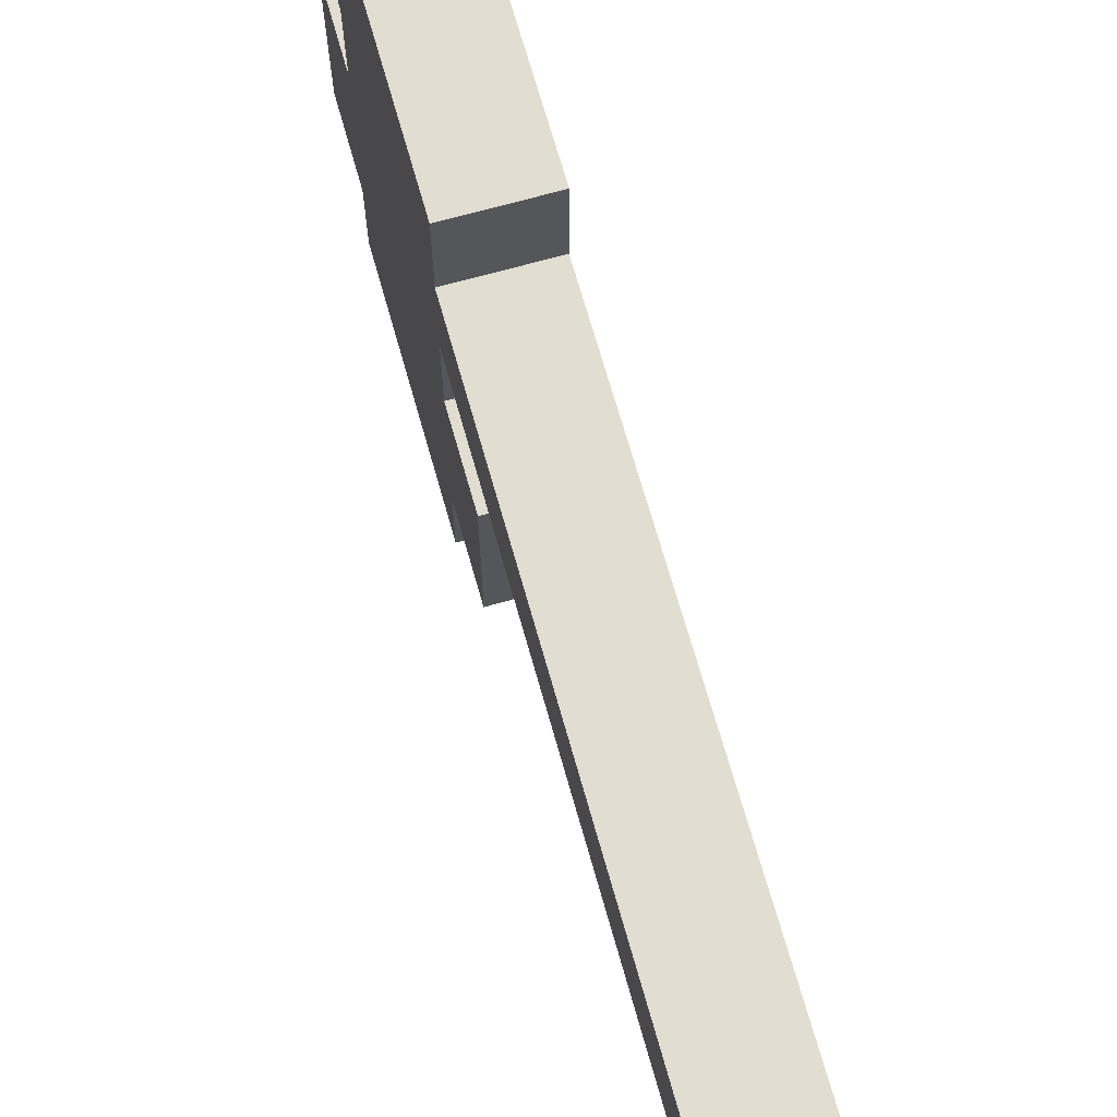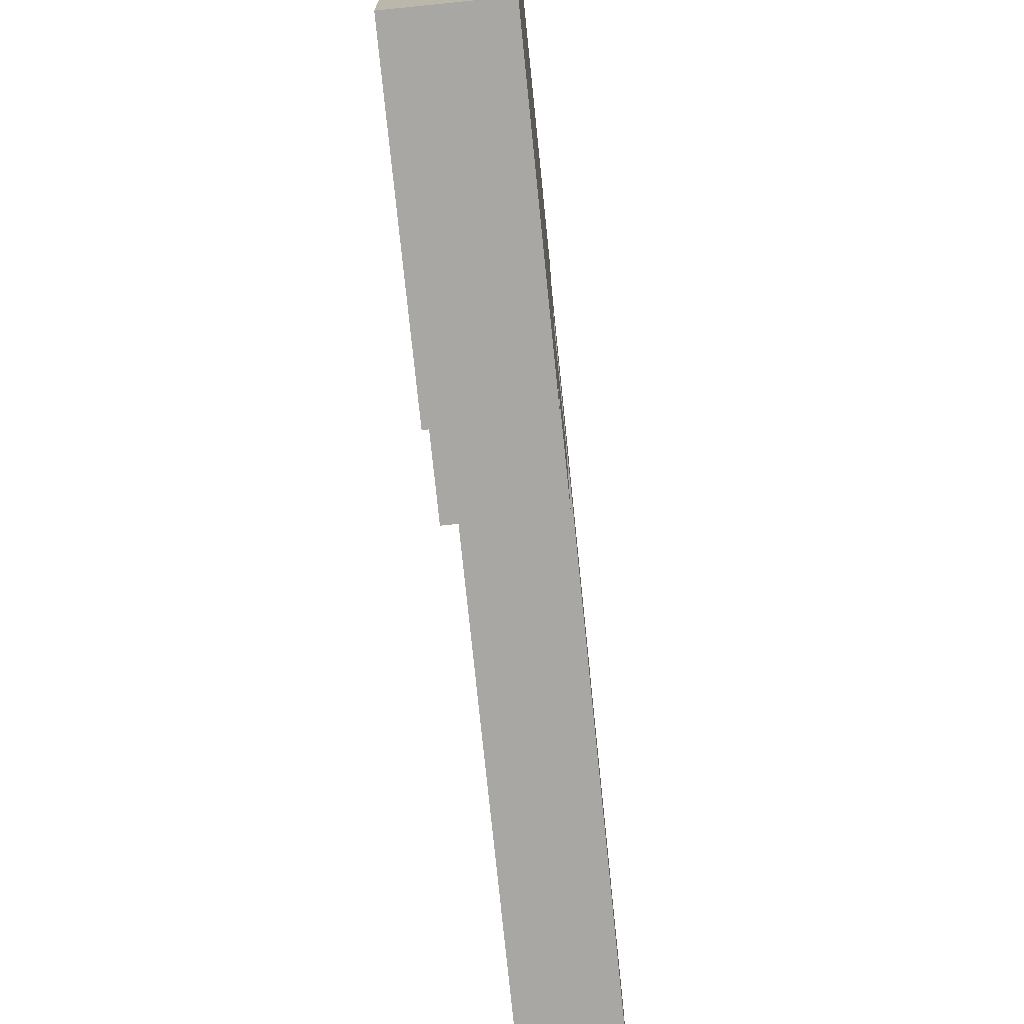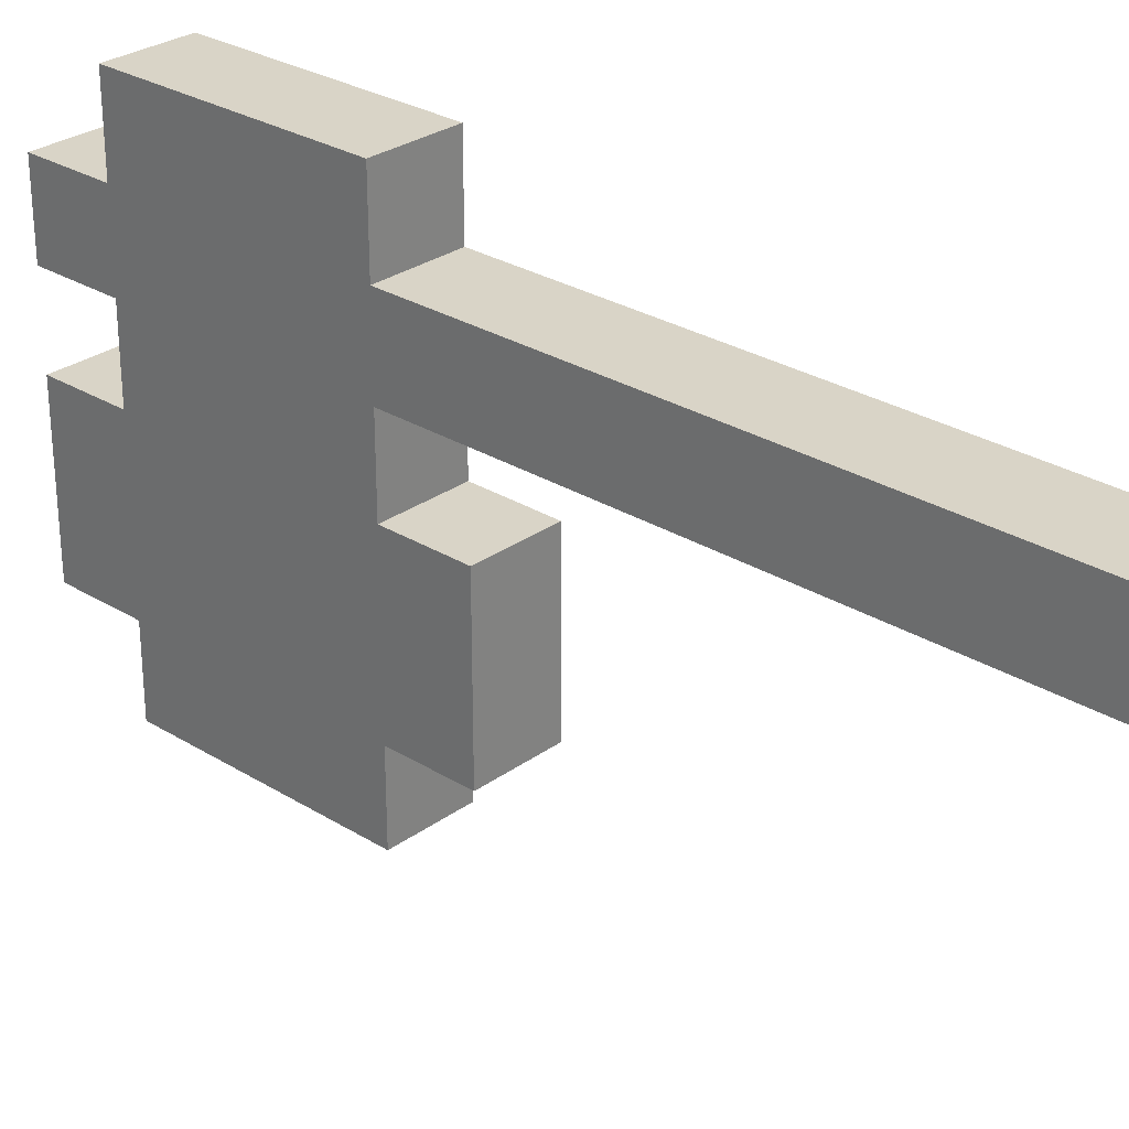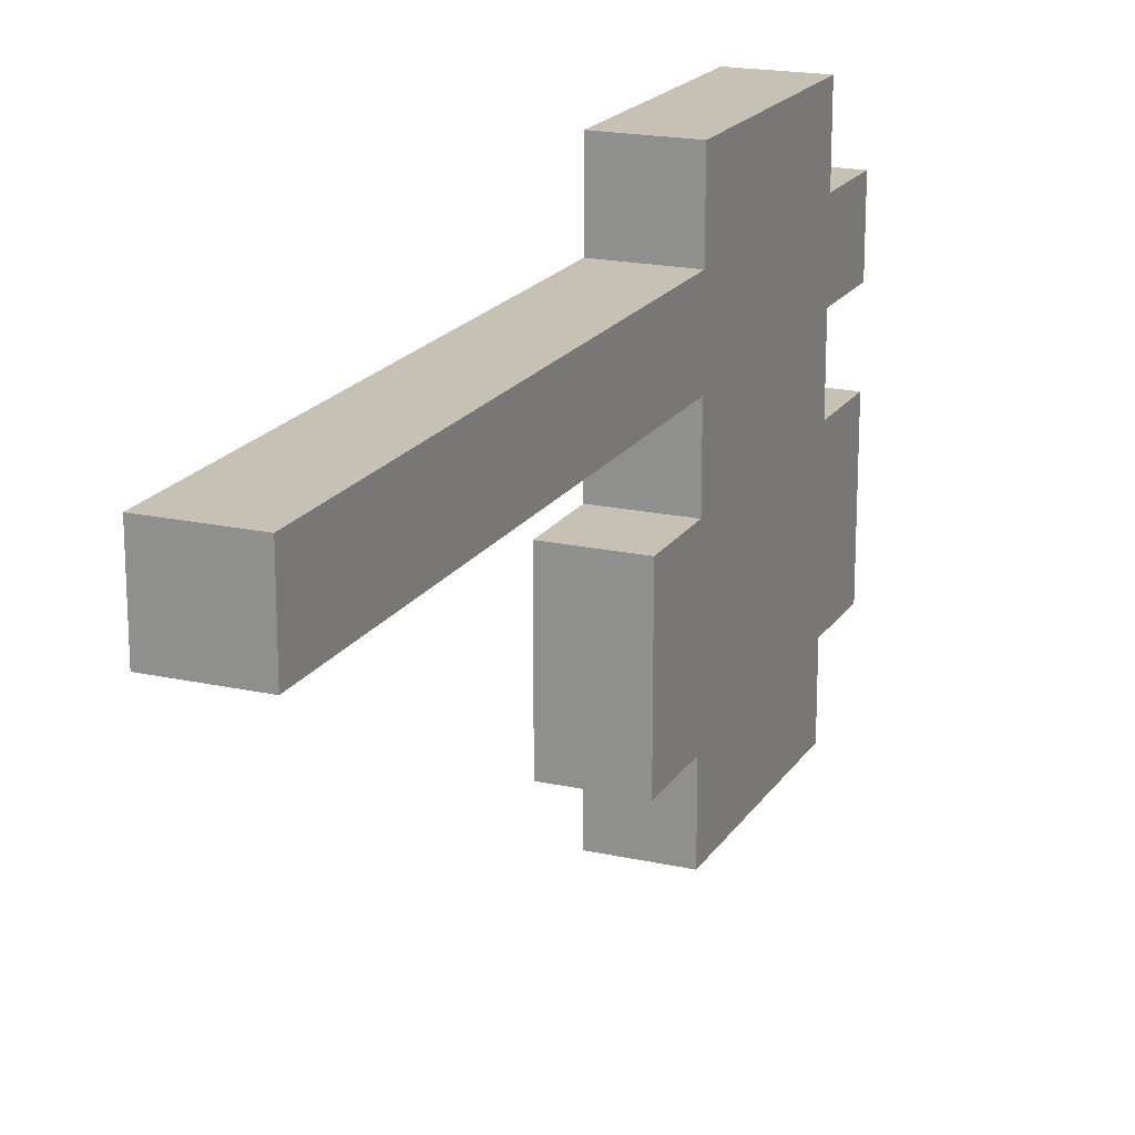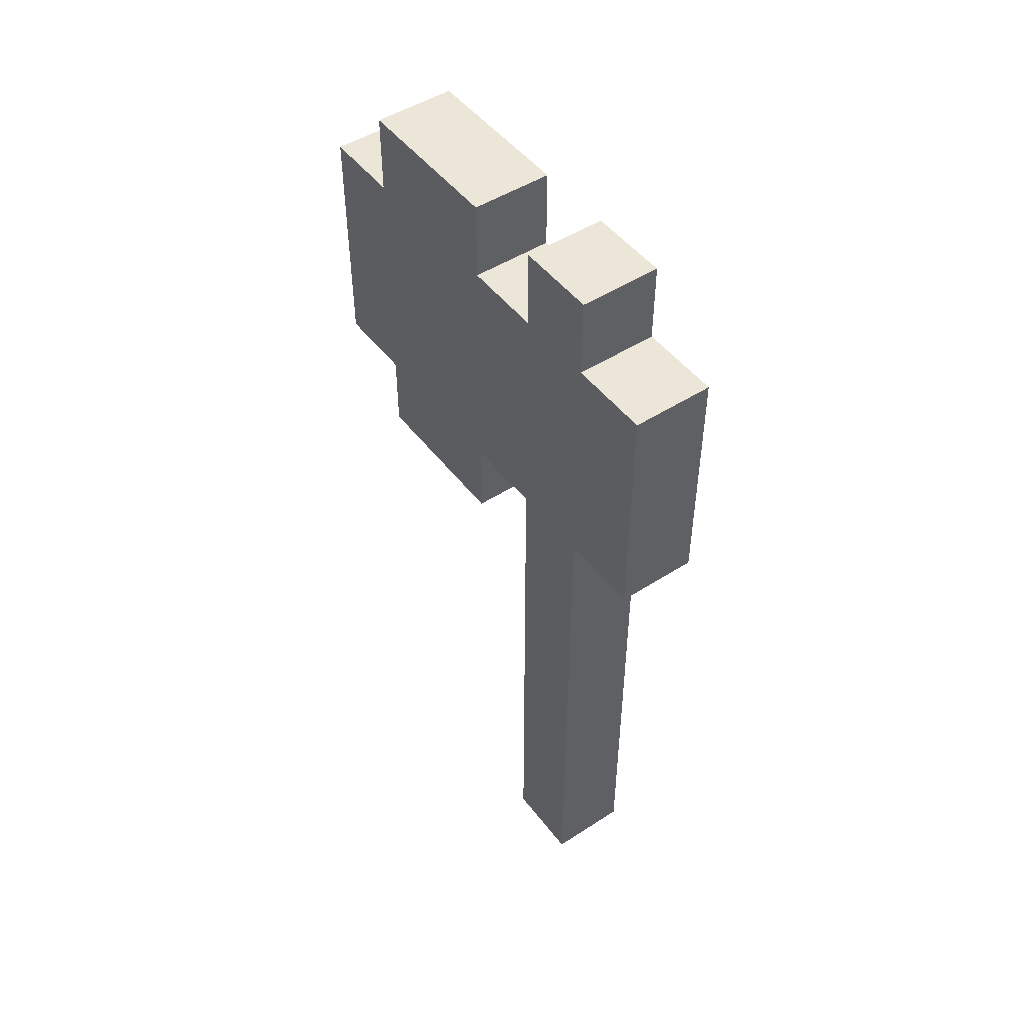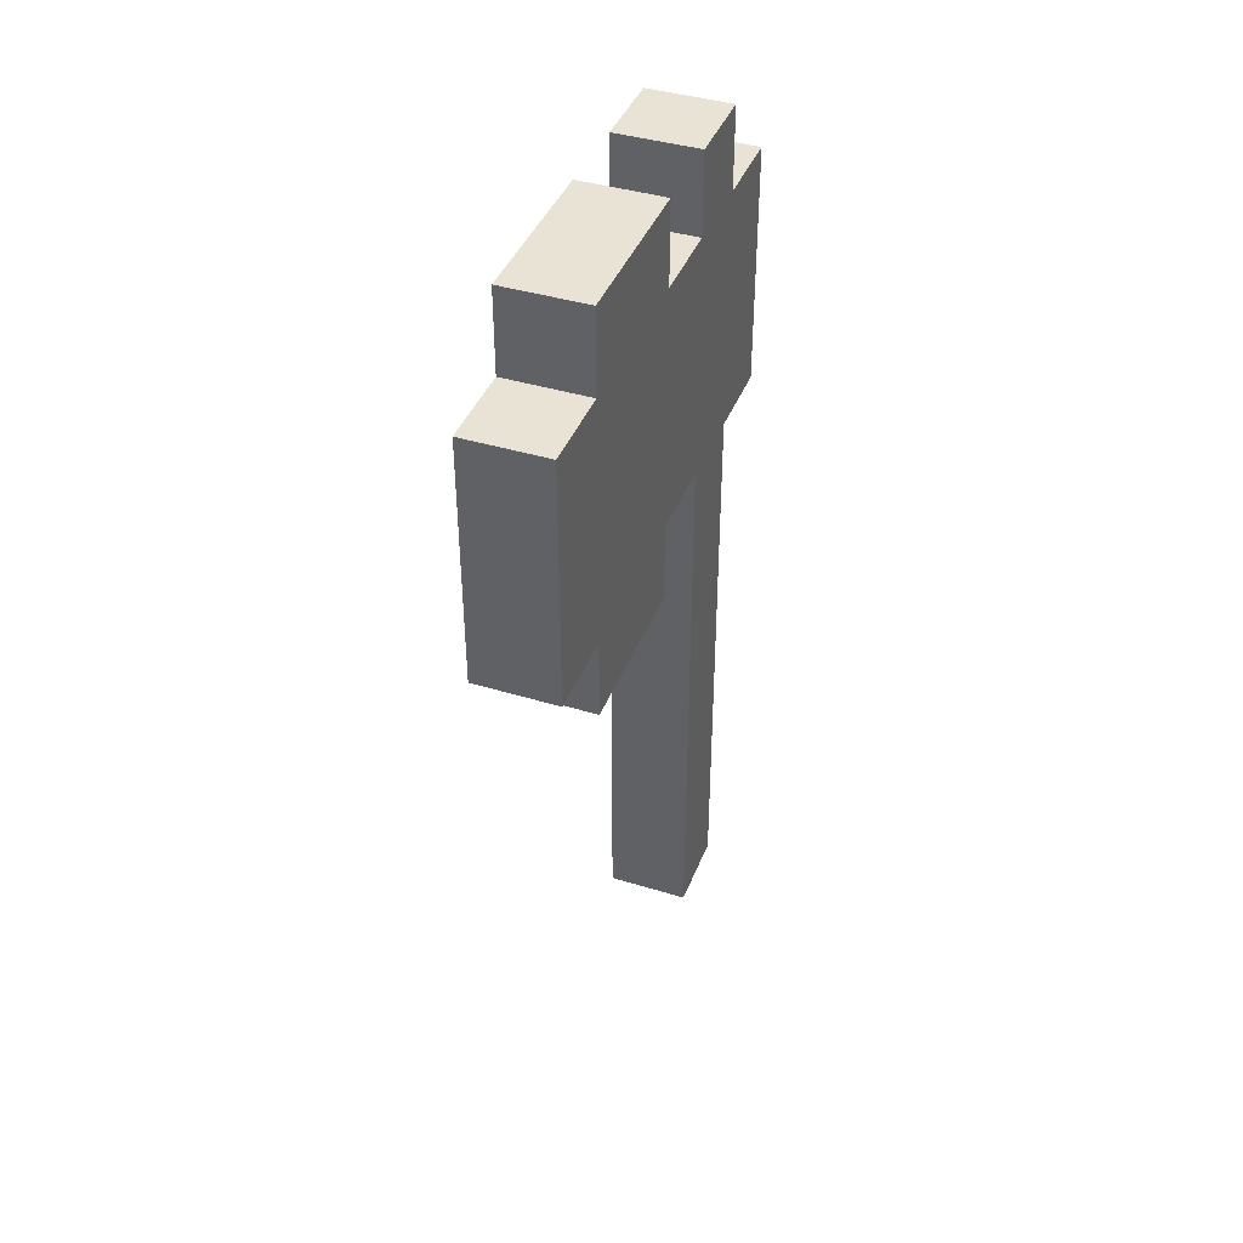
<metadata>
{"format":"obj","ext":"obj","renderer":"f3d","projection":"perspective","resolution":1024,"background":"white","views":[{"elev":68.8,"azim":-15.7,"up":"+Z"},{"elev":-74.5,"azim":-174.2,"up":"+Z"},{"elev":28.4,"azim":-47.2,"up":"+Z"},{"elev":18.8,"azim":23.0,"up":"+Z"},{"elev":48.6,"azim":-35.7,"up":"+Y"},{"elev":41.1,"azim":-159.6,"up":"+Y"}]}
</metadata>
<code>
g Mesh_0
v 0.0495 0.4752 -0.4009
v -0.0495 0.4752 -0.4009
v 0.0495 0.4752 -0.3019
v -0.0495 0.4752 -0.3019
v 0.0495 0.4752 -0.4009
v -0.0495 0.4752 -0.4009
v 0.0495 0.7722 -0.4009
v -0.0495 0.7722 -0.4009
v 0.0495 0.4752 -0.4009
v 0.0495 0.4752 0.1931
v 0.0495 0.7722 -0.4009
v 0.0495 0.7722 0.1931
v -0.0495 0.4752 -0.4009
v -0.0495 0.4752 0.1931
v -0.0495 0.7722 -0.4009
v -0.0495 0.7722 0.1931
v 0.0495 0.7722 -0.4009
v -0.0495 0.7722 -0.4009
v 0.0495 0.7722 -0.3019
v -0.0495 0.7722 -0.3019
v 0.0495 0.3762 -0.3019
v -0.0495 0.3762 -0.3019
v 0.0495 0.3762 -0.1039
v -0.0495 0.3762 -0.1039
v 0.0495 0.3762 -0.3019
v -0.0495 0.3762 -0.3019
v 0.0495 0.4752 -0.3019
v -0.0495 0.4752 -0.3019
v 0.0495 0.3762 -0.3019
v 0.0495 0.3762 -0.1039
v 0.0495 0.4752 -0.3019
v 0.0495 0.4752 -0.1039
v -0.0495 0.3762 -0.3019
v -0.0495 0.3762 -0.1039
v -0.0495 0.4752 -0.3019
v -0.0495 0.4752 -0.1039
v 0.0495 0.8712 -0.3019
v -0.0495 0.8712 -0.3019
v 0.0495 0.8712 -0.1039
v -0.0495 0.8712 -0.1039
v 0.0495 0.7722 -0.3019
v -0.0495 0.7722 -0.3019
v 0.0495 0.8712 -0.3019
v -0.0495 0.8712 -0.3019
v 0.0495 0.7722 -0.3019
v 0.0495 0.7722 -0.1039
v 0.0495 0.8712 -0.3019
v 0.0495 0.8712 -0.1039
v -0.0495 0.7722 -0.3019
v -0.0495 0.7722 -0.1039
v -0.0495 0.8712 -0.3019
v -0.0495 0.8712 -0.1039
v 0.0495 0.3762 -0.1039
v -0.0495 0.3762 -0.1039
v 0.0495 0.4752 -0.1039
v -0.0495 0.4752 -0.1039
v 0.0495 0.7722 -0.1039
v -0.0495 0.7722 -0.1039
v 0.0495 0.8712 -0.1039
v -0.0495 0.8712 -0.1039
v 0.0495 0.4752 -0.1039
v -0.0495 0.4752 -0.1039
v 0.0495 0.4752 -0.00495
v -0.0495 0.4752 -0.00495
v 0.0495 0.7722 -0.1039
v -0.0495 0.7722 -0.1039
v 0.0495 0.7722 -0.00495
v -0.0495 0.7722 -0.00495
v 0.0495 -0.2178 -0.00495
v -0.0495 -0.2178 -0.00495
v 0.0495 -0.2178 0.09405
v -0.0495 -0.2178 0.09405
v 0.0495 -0.2178 -0.00495
v -0.0495 -0.2178 -0.00495
v 0.0495 0.4752 -0.00495
v -0.0495 0.4752 -0.00495
v 0.0495 -0.2178 0.09405
v -0.0495 -0.2178 0.09405
v 0.0495 0.4752 0.09405
v -0.0495 0.4752 0.09405
v 0.0495 -0.2178 -0.00495
v 0.0495 -0.2178 0.09405
v 0.0495 0.4752 -0.00495
v 0.0495 0.4752 0.09405
v -0.0495 -0.2178 -0.00495
v -0.0495 -0.2178 0.09405
v -0.0495 0.4752 -0.00495
v -0.0495 0.4752 0.09405
v 0.0495 0.8712 -0.00495
v -0.0495 0.8712 -0.00495
v 0.0495 0.8712 0.09405
v -0.0495 0.8712 0.09405
v 0.0495 0.7722 -0.00495
v -0.0495 0.7722 -0.00495
v 0.0495 0.8712 -0.00495
v -0.0495 0.8712 -0.00495
v 0.0495 0.7722 0.09405
v -0.0495 0.7722 0.09405
v 0.0495 0.8712 0.09405
v -0.0495 0.8712 0.09405
v 0.0495 0.7722 -0.00495
v 0.0495 0.7722 0.09405
v 0.0495 0.8712 -0.00495
v 0.0495 0.8712 0.09405
v -0.0495 0.7722 -0.00495
v -0.0495 0.7722 0.09405
v -0.0495 0.8712 -0.00495
v -0.0495 0.8712 0.09405
v 0.0495 0.4752 0.09405
v -0.0495 0.4752 0.09405
v 0.0495 0.4752 0.1931
v -0.0495 0.4752 0.1931
v 0.0495 0.4752 0.1931
v -0.0495 0.4752 0.1931
v 0.0495 0.7722 0.1931
v -0.0495 0.7722 0.1931
v 0.0495 0.7722 0.09405
v -0.0495 0.7722 0.09405
v 0.0495 0.7722 0.1931
v -0.0495 0.7722 0.1931
g Mesh_0_0
f 2 1 3
f 2 3 4
f 5 6 7
f 7 6 8
f 10 9 11
f 10 11 12
f 13 14 15
f 15 14 16
f 17 18 19
f 19 18 20
f 22 21 23
f 22 23 24
f 25 26 27
f 27 26 28
f 30 29 31
f 30 31 32
f 33 34 35
f 35 34 36
f 37 38 39
f 39 38 40
f 41 42 43
f 43 42 44
f 46 45 47
f 46 47 48
f 49 50 51
f 51 50 52
f 54 53 55
f 54 55 56
f 58 57 59
f 58 59 60
f 62 61 63
f 62 63 64
f 65 66 67
f 67 66 68
f 70 69 71
f 70 71 72
f 73 74 75
f 75 74 76
f 78 77 79
f 78 79 80
f 82 81 83
f 82 83 84
f 85 86 87
f 87 86 88
f 89 90 91
f 91 90 92
f 93 94 95
f 95 94 96
f 98 97 99
f 98 99 100
f 102 101 103
f 102 103 104
f 105 106 107
f 107 106 108
f 110 109 111
f 110 111 112
f 114 113 115
f 114 115 116
f 117 118 119
f 119 118 120

</code>
